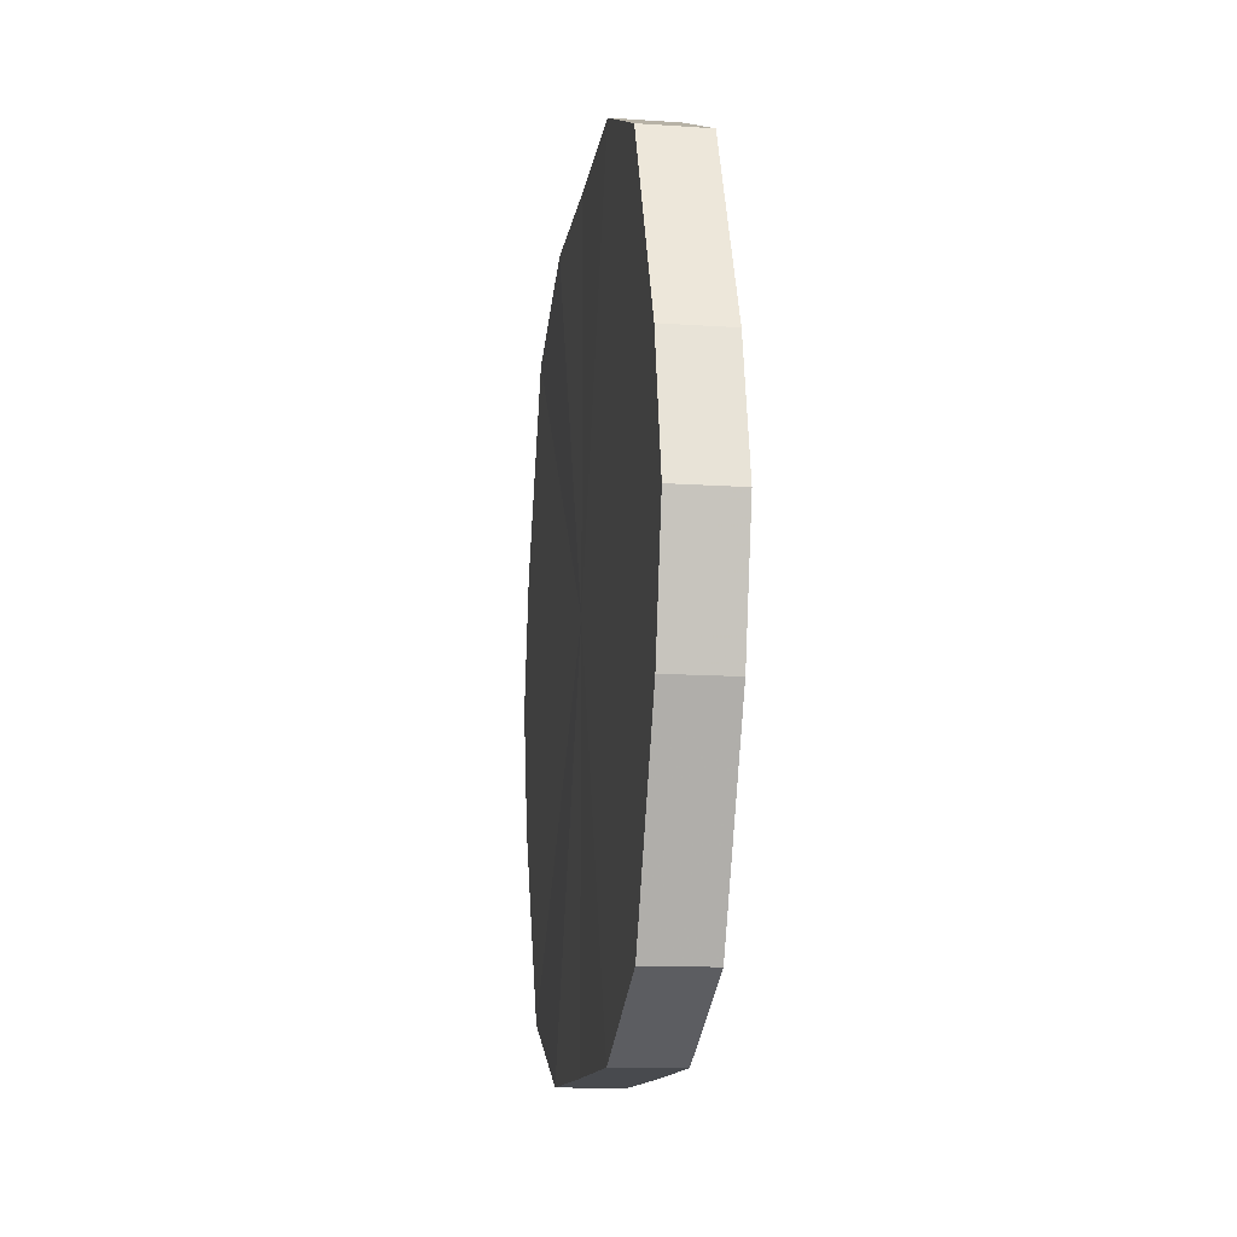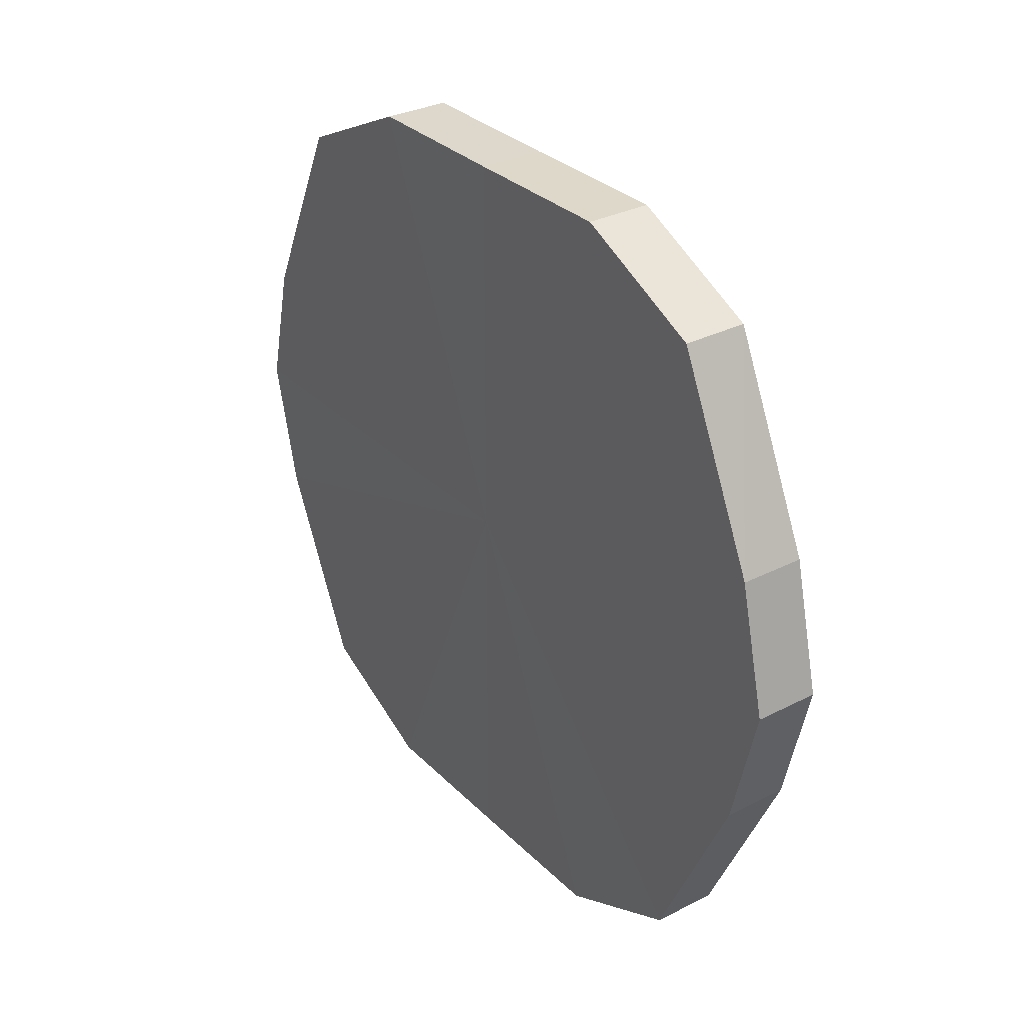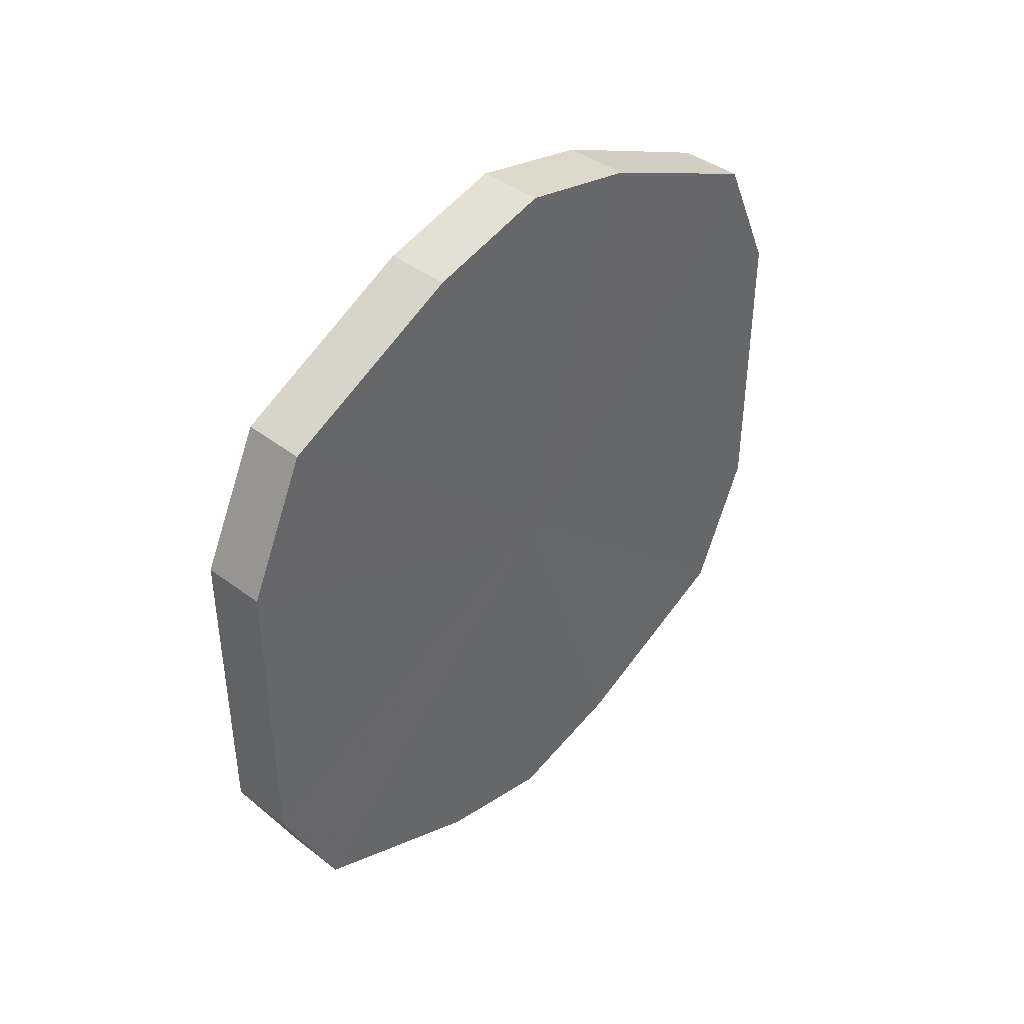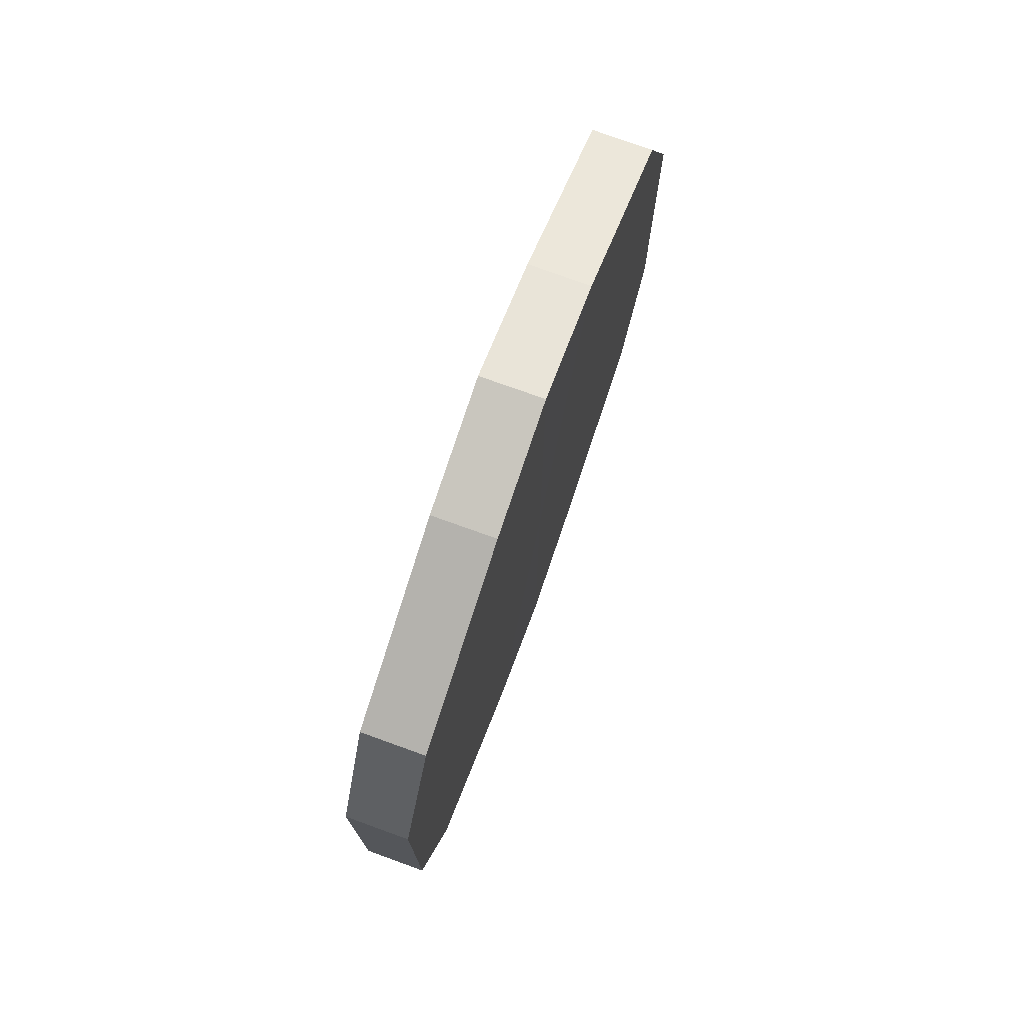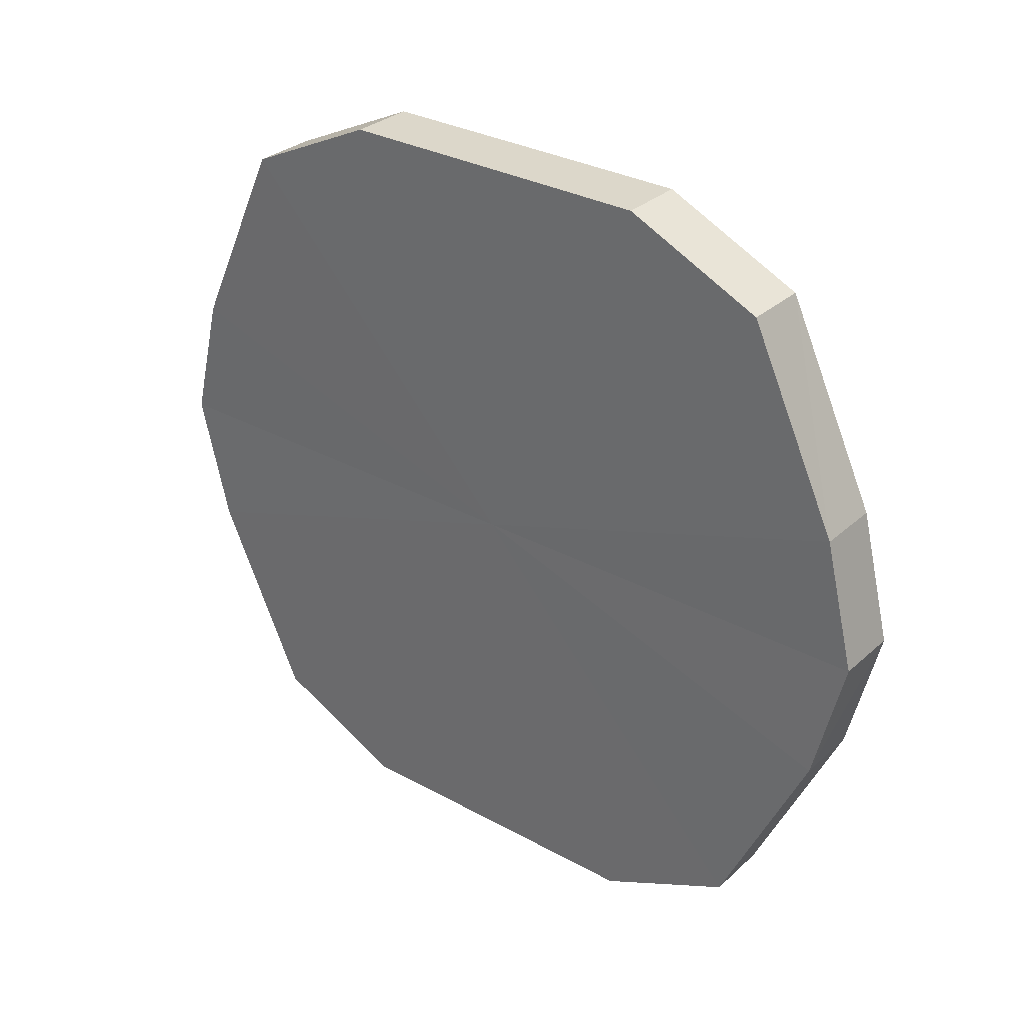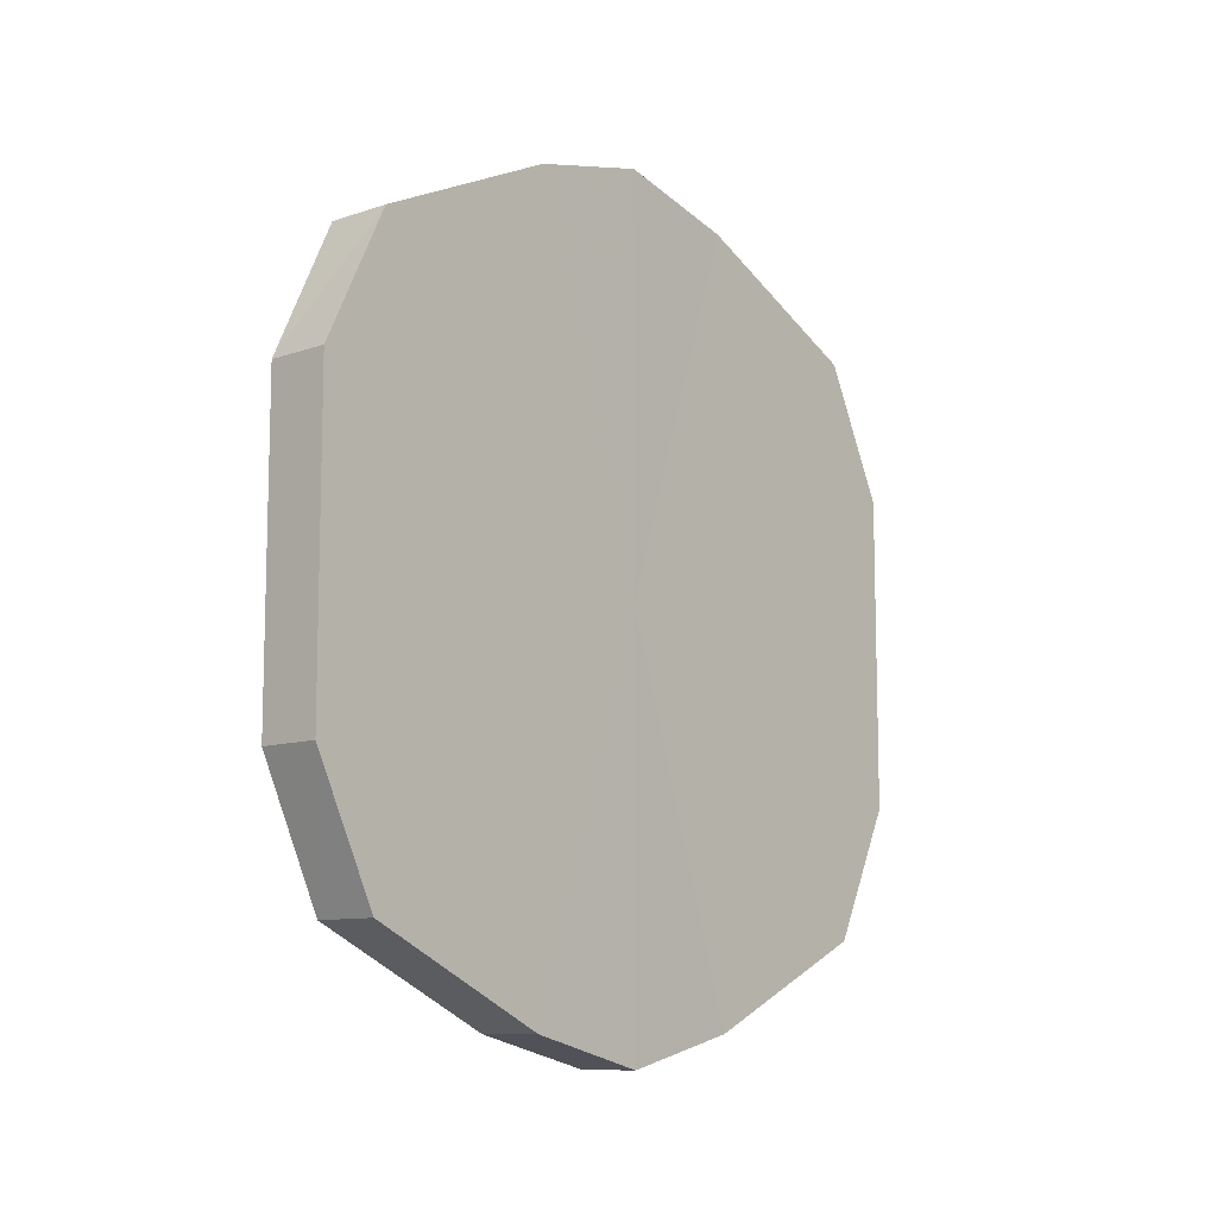
<metadata>
{"format":"obj","ext":"obj","renderer":"f3d","projection":"perspective","resolution":1024,"background":"white","views":[{"elev":-13.0,"azim":171.4,"up":"+Y"},{"elev":31.0,"azim":144.0,"up":"+Y"},{"elev":41.6,"azim":-137.6,"up":"+Z"},{"elev":74.5,"azim":-160.1,"up":"+Z"},{"elev":31.0,"azim":128.3,"up":"+Y"},{"elev":-10.1,"azim":40.8,"up":"+Z"}]}
</metadata>
<code>
o 23582
v 2212 1869 17.11
v 2212 1869 17.13
v 2212 1869 17.11
v 2212 1869 17.15
v 2212 1869 17.13
v 2212 1869 17.08
v 2212 1869 17.08
v 2212 1869 17.17
v 2212 1869 17.15
v 2212 1869 17.06
v 2212 1869 17.06
v 2212 1869 17.17
v 2212 1869 17.17
v 2212 1869 17.05
v 2212 1869 17.05
v 2212 1869 17.17
v 2212 1869 17.17
v 2212 1869 17.04
v 2212 1869 17.04
v 2212 1869 17.15
v 2212 1869 17.17
v 2212 1869 17.05
v 2212 1869 17.05
v 2212 1869 17.13
v 2212 1869 17.15
v 2212 1869 17.06
v 2212 1869 17.06
v 2212 1869 17.11
v 2212 1869 17.13
v 2212 1869 17.08
v 2212 1869 17.08
v 2212 1869 17.11
v 2212 1869 17.11
v 2212 1869 17.13
v 2212 1869 17.13
v 2212 1869 17.15
v 2212 1869 17.15
v 2212 1869 17.08
v 2212 1869 17.11
v 2212 1869 17.06
v 2212 1869 17.08
v 2212 1869 17.17
v 2212 1869 17.17
v 2212 1869 17.05
v 2212 1869 17.06
v 2212 1869 17.04
v 2212 1869 17.05
v 2212 1869 17.17
v 2212 1869 17.17
v 2212 1869 17.05
v 2212 1869 17.04
v 2212 1869 17.06
v 2212 1869 17.05
v 2212 1869 17.17
v 2212 1869 17.17
v 2212 1869 17.08
v 2212 1869 17.06
v 2212 1869 17.11
v 2212 1869 17.08
v 2212 1869 17.15
v 2212 1869 17.15
v 2212 1869 17.13
v 2212 1869 17.11
v 2212 1869 17.13
v 2212 1869 17.11
v 2212 1869 17.13
v 2212 1869 17.11
v 2212 1869 17.15
v 2212 1869 17.08
v 2212 1869 17.17
v 2212 1869 17.06
v 2212 1869 17.17
v 2212 1869 17.05
v 2212 1869 17.17
v 2212 1869 17.04
v 2212 1869 17.15
v 2212 1869 17.05
v 2212 1869 17.13
v 2212 1869 17.06
v 2212 1869 17.11
v 2212 1869 17.08
v 2212 1869 17.11
v 2212 1869 17.11
v 2212 1869 17.13
v 2212 1869 17.08
v 2212 1869 17.15
v 2212 1869 17.06
v 2212 1869 17.17
v 2212 1869 17.05
v 2212 1869 17.17
v 2212 1869 17.04
v 2212 1869 17.17
v 2212 1869 17.05
v 2212 1869 17.15
v 2212 1869 17.06
v 2212 1869 17.13
v 2212 1869 17.08
v 2212 1869 17.11
f 1 2 3
f 2 4 5
f 6 1 7
f 4 8 9
f 10 6 11
f 8 12 13
f 14 10 15
f 12 16 17
f 18 14 19
f 16 20 21
f 22 18 23
f 20 24 25
f 26 22 27
f 24 28 29
f 30 26 31
f 28 30 32
f 33 34 35
f 35 36 37
f 38 39 33
f 40 41 38
f 37 42 43
f 44 45 40
f 46 47 44
f 43 48 49
f 50 51 46
f 52 53 50
f 49 54 55
f 56 57 52
f 58 59 56
f 55 60 61
f 62 63 58
f 61 64 62
f 65 66 67
f 65 68 66
f 65 67 69
f 65 70 68
f 65 69 71
f 65 72 70
f 65 71 73
f 65 74 72
f 65 73 75
f 65 76 74
f 65 75 77
f 65 78 76
f 65 77 79
f 65 80 78
f 65 79 81
f 65 81 80
f 82 83 84
f 82 85 83
f 82 84 86
f 82 87 85
f 82 86 88
f 82 89 87
f 82 88 90
f 82 91 89
f 82 90 92
f 82 93 91
f 82 92 94
f 82 95 93
f 82 94 96
f 82 97 95
f 82 96 98
f 82 98 97

</code>
